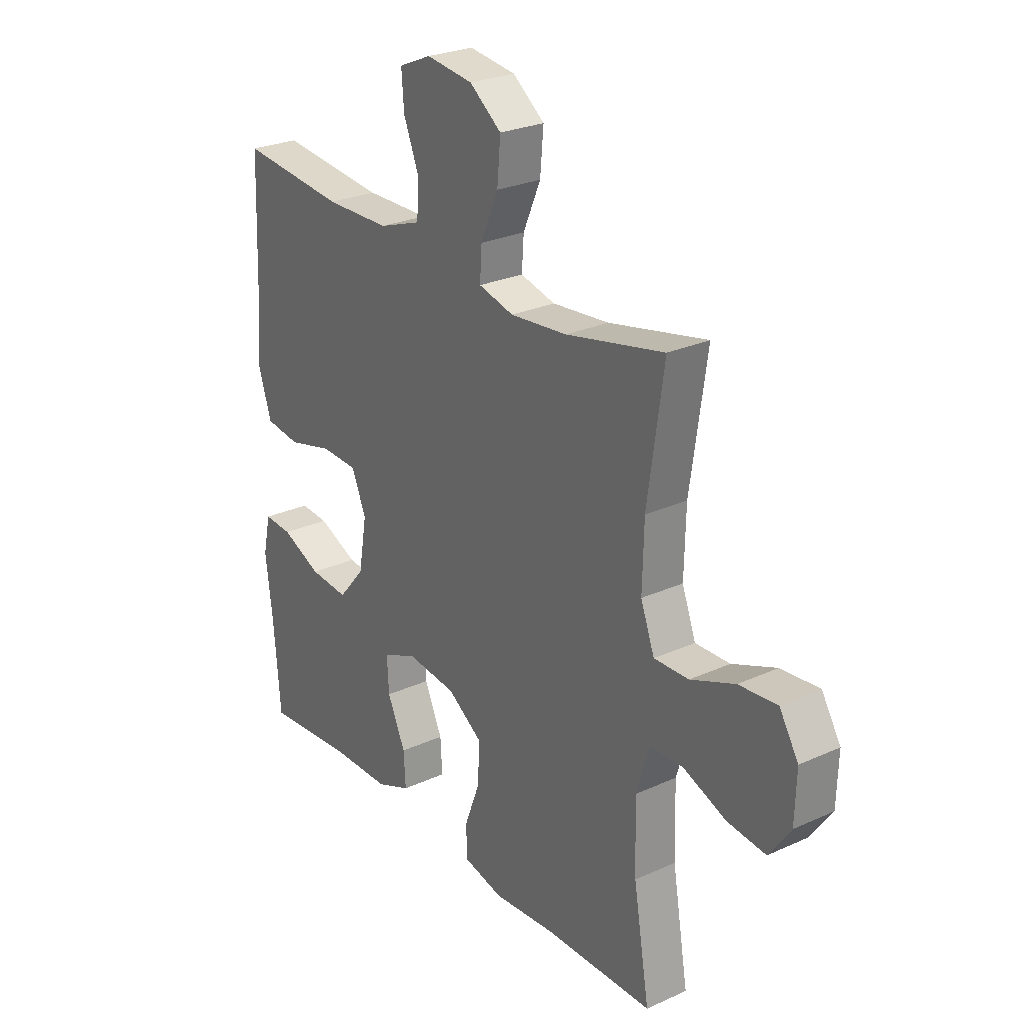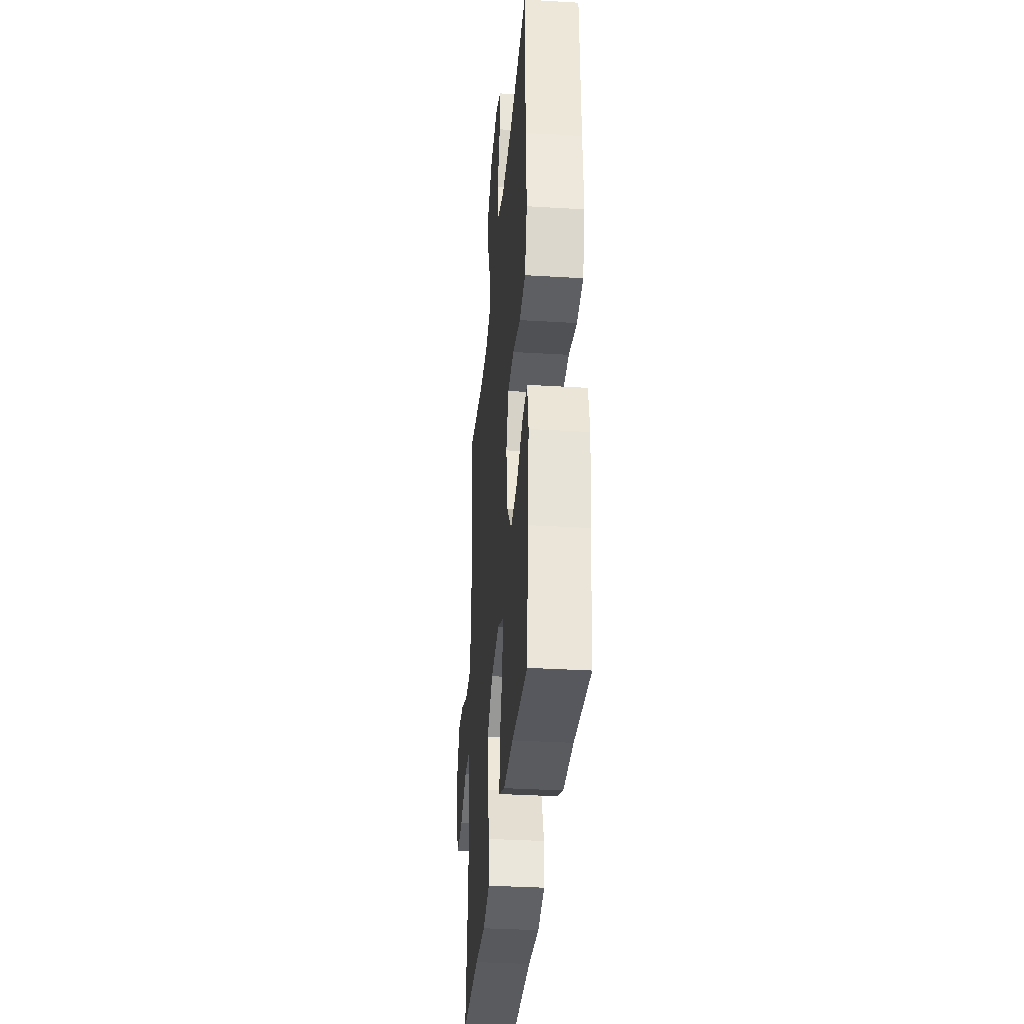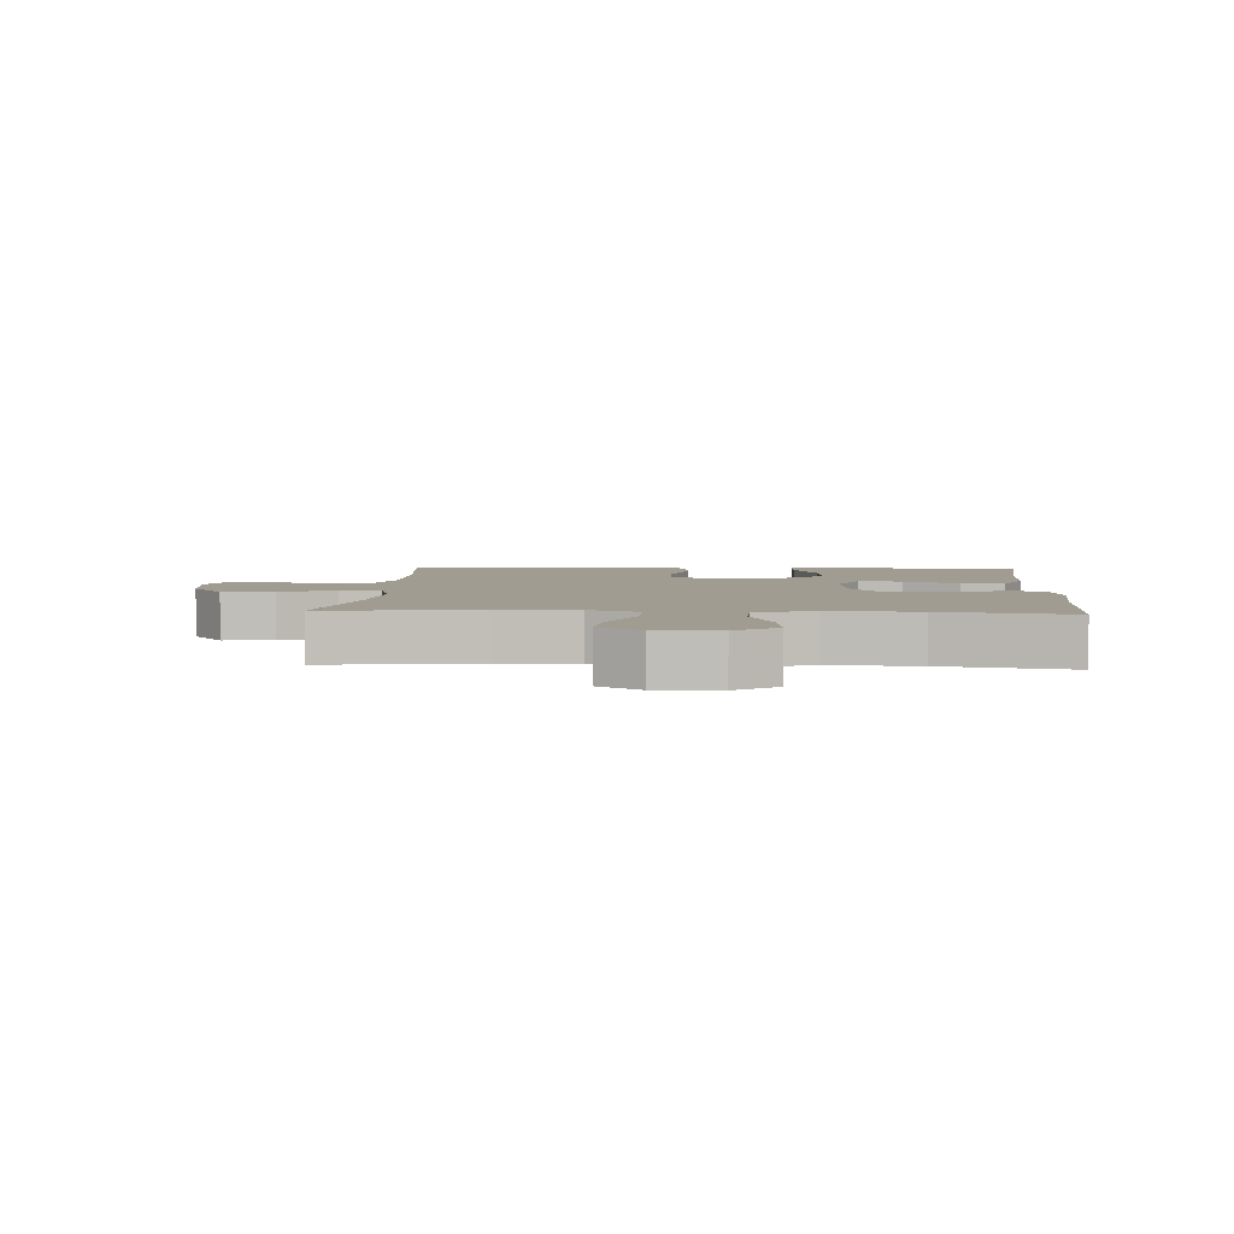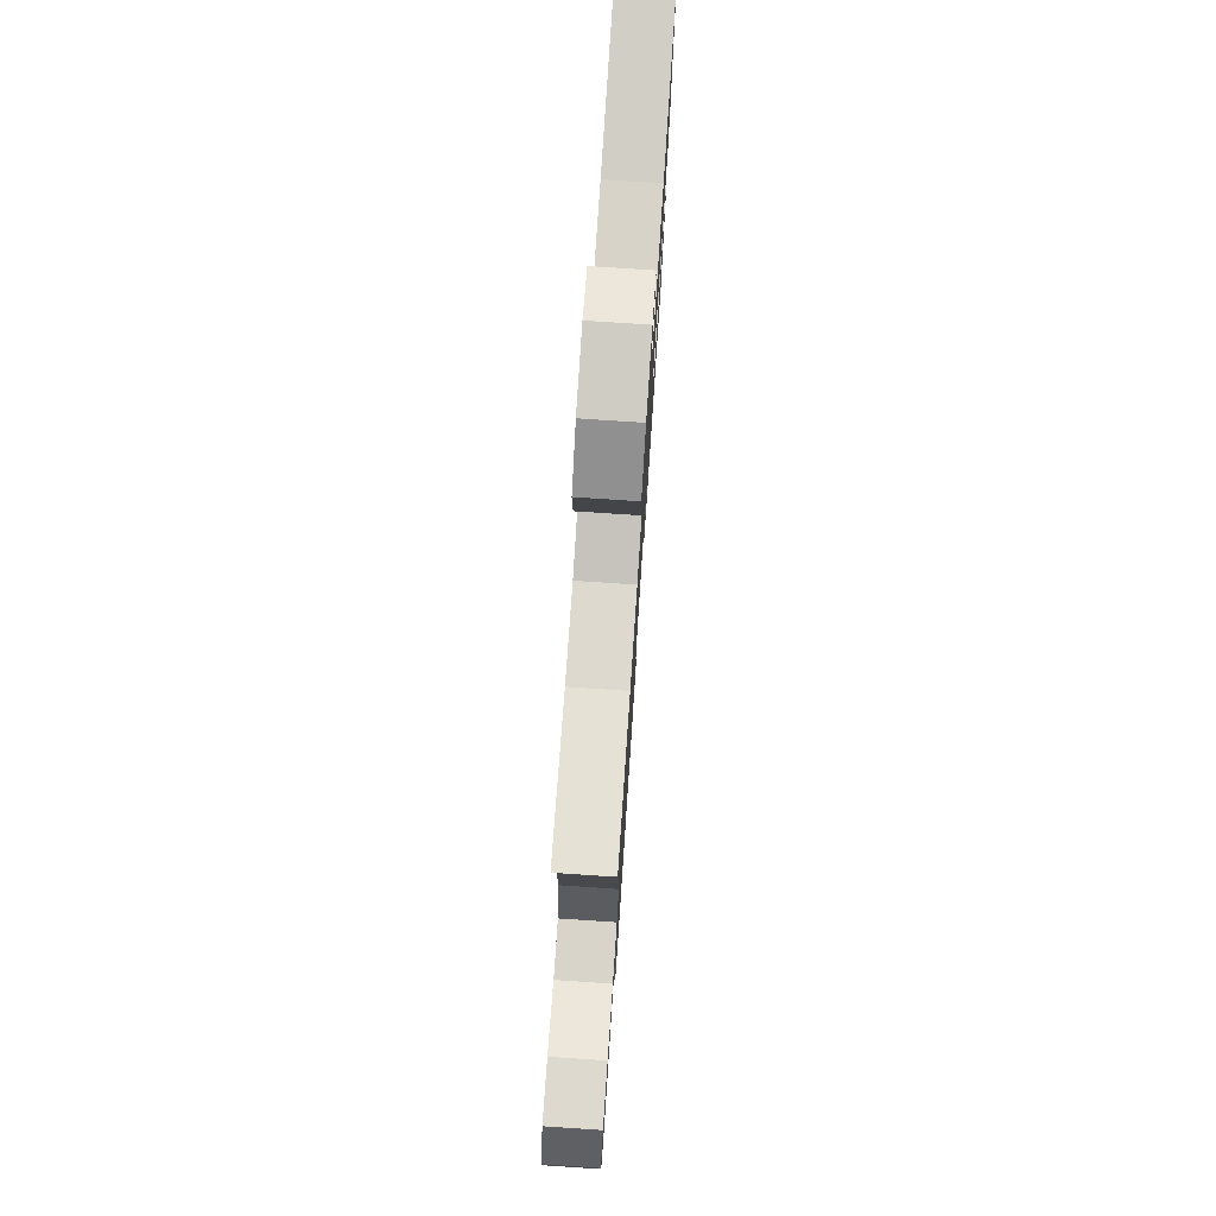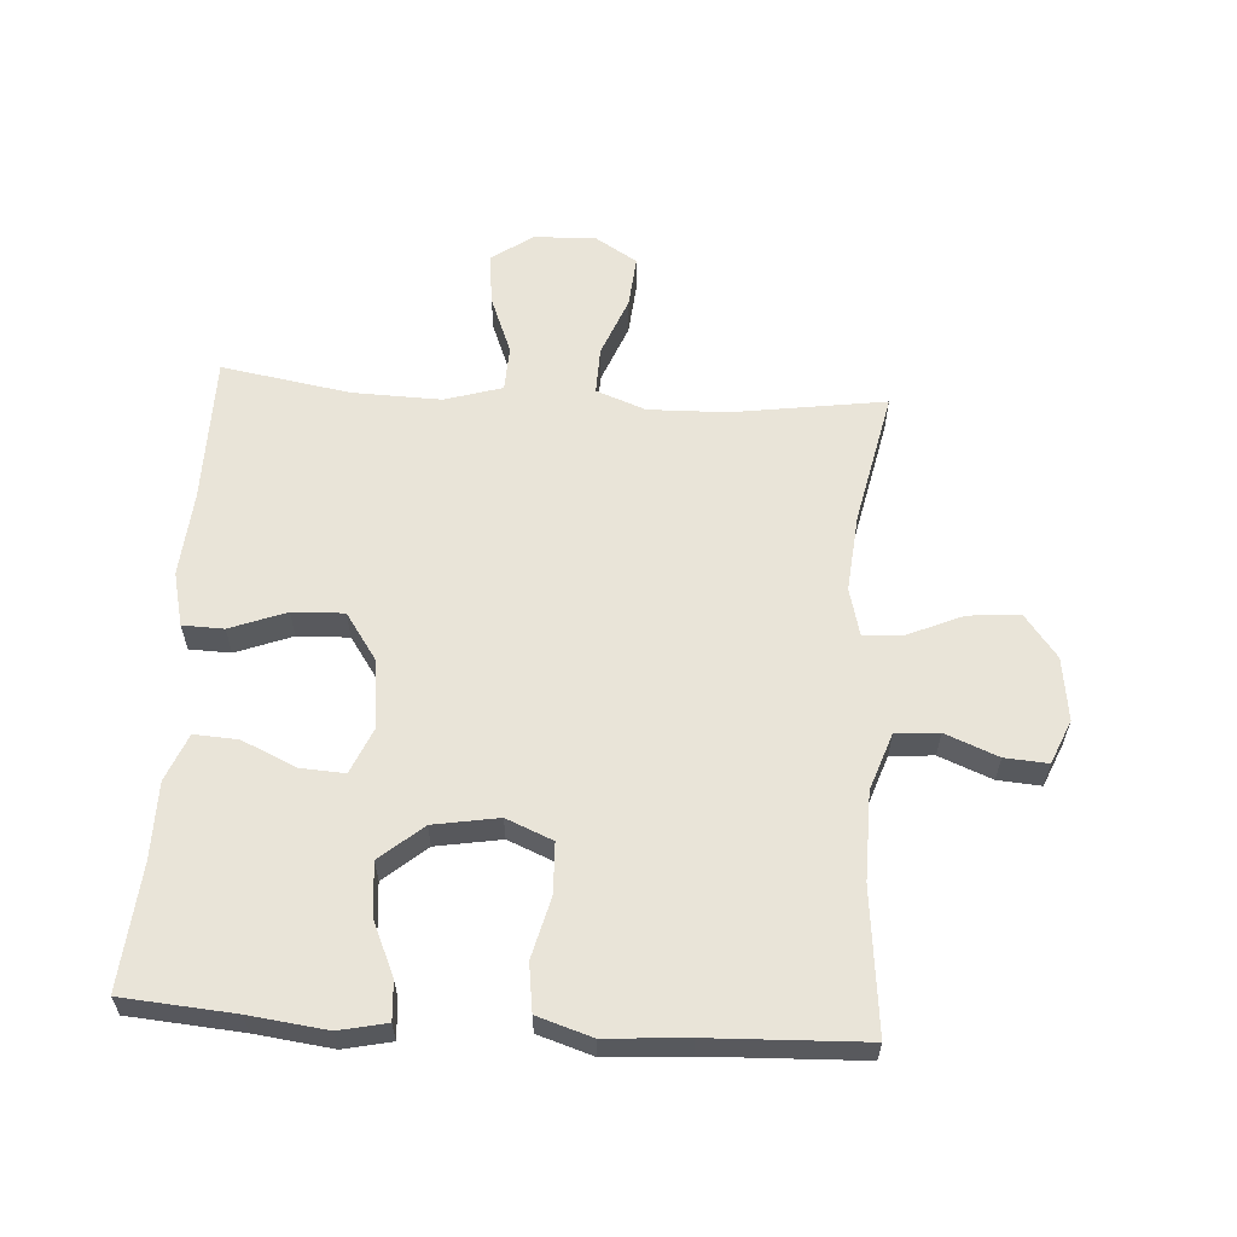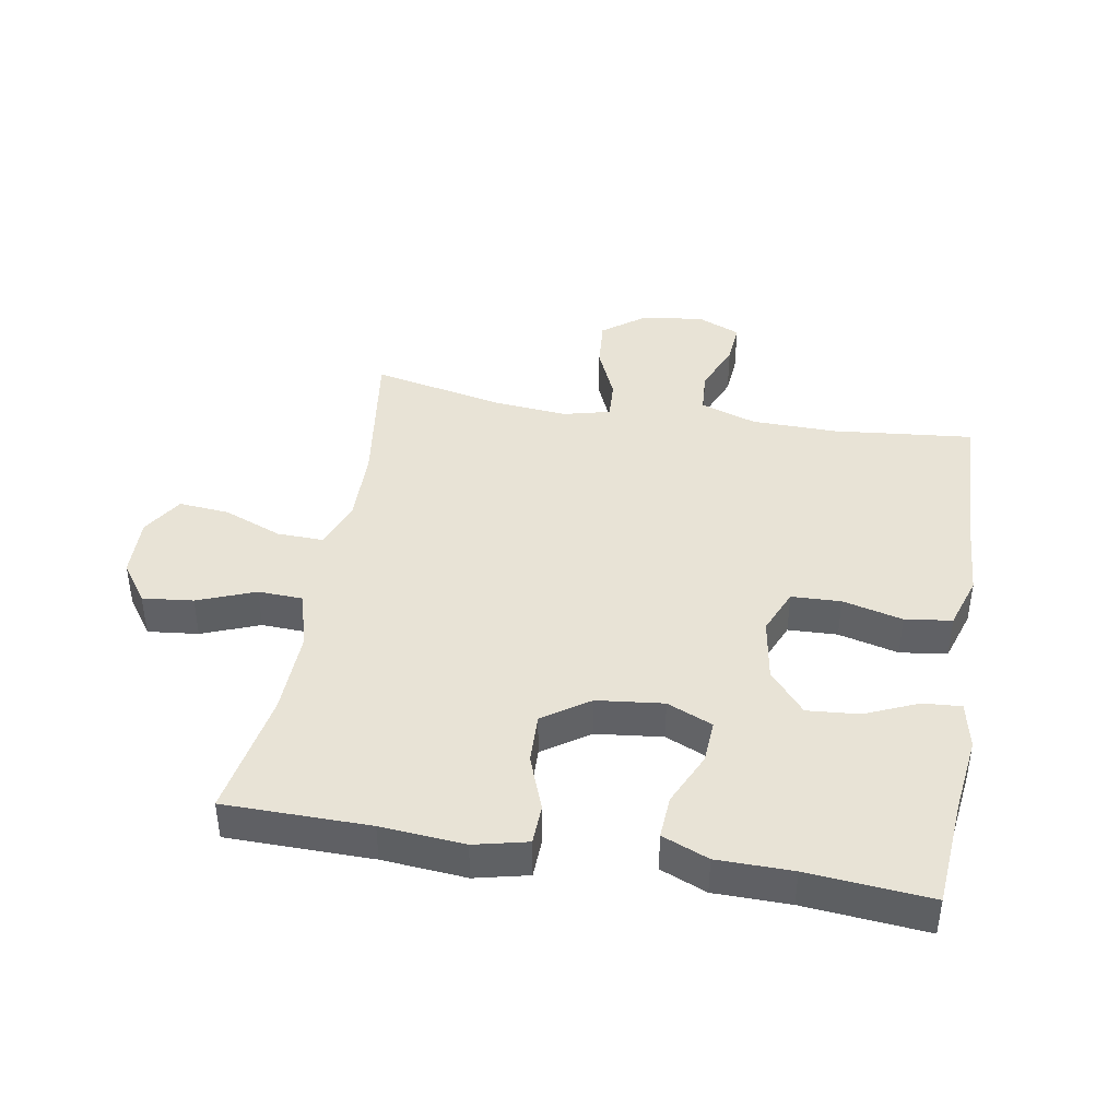
<metadata>
{"format":"obj","ext":"obj","renderer":"f3d","projection":"perspective","resolution":1024,"background":"white","views":[{"elev":26.2,"azim":54.3,"up":"+Z"},{"elev":-33.9,"azim":-94.7,"up":"+Z"},{"elev":4.4,"azim":93.7,"up":"+Y"},{"elev":76.7,"azim":93.8,"up":"+Z"},{"elev":60.3,"azim":-86.4,"up":"+Y"},{"elev":41.7,"azim":-170.1,"up":"+Y"}]}
</metadata>
<code>
v -0.5 0.07 0.5
v -0.278 0.07 0.477
v -0.142 0.07 0.479
v -0.053 0.07 0.51
v -0.048 0.07 0.577
v -0.081 0.07 0.659
v -0.086 0.07 0.726
v -0.018 0.07 0.755
v 0.08 0.07 0.742
v 0.147 0.07 0.691
v 0.14 0.07 0.611
v 0.103 0.07 0.526
v 0.099 0.07 0.464
v 0.173 0.07 0.445
v 0.293 0.07 0.456
v 0.5 0.07 0.5
v 0.466 0.07 0.264
v 0.463 0.07 0.141
v 0.492 0.07 0.064
v 0.565 0.07 0.066
v 0.658 0.07 0.103
v 0.738 0.07 0.11
v 0.778 0.07 0.045
v 0.775 0.07 -0.051
v 0.73 0.07 -0.115
v 0.65 0.07 -0.106
v 0.559 0.07 -0.07
v 0.489 0.07 -0.073
v 0.462 0.07 -0.162
v 0.466 0.07 -0.3
v 0.5 0.07 -0.5
v 0.271 0.07 -0.502
v 0.139 0.07 -0.513
v 0.055 0.07 -0.493
v 0.053 0.07 -0.429
v 0.086 0.07 -0.342
v 0.089 0.07 -0.262
v 0.016 0.07 -0.212
v -0.089 0.07 -0.2
v -0.161 0.07 -0.231
v -0.157 0.07 -0.3
v -0.119 0.07 -0.384
v -0.115 0.07 -0.452
v -0.188 0.07 -0.482
v -0.307 0.07 -0.483
v -0.5 0.07 -0.5
v -0.514 0.07 -0.326
v -0.529 0.07 -0.206
v -0.513 0.07 -0.132
v -0.453 0.07 -0.136
v -0.369 0.07 -0.173
v -0.287 0.07 -0.18
v -0.231 0.07 -0.114
v -0.214 0.07 -0.013
v -0.244 0.07 0.059
v -0.322 0.07 0.062
v -0.417 0.07 0.038
v -0.491 0.07 0.048
v -0.518 0.07 0.133
v -0.509 0.07 0.26
v -0.5 0 0.5
v -0.278 0 0.477
v -0.142 0 0.479
v -0.053 0 0.51
v -0.048 0 0.577
v -0.081 0 0.659
v -0.086 0 0.726
v -0.018 0 0.755
v 0.08 0 0.742
v 0.147 0 0.691
v 0.14 0 0.611
v 0.103 0 0.526
v 0.099 0 0.464
v 0.173 0 0.445
v 0.293 0 0.456
v 0.5 0 0.5
v 0.466 0 0.264
v 0.463 0 0.141
v 0.492 0 0.064
v 0.565 0 0.066
v 0.658 0 0.103
v 0.738 0 0.11
v 0.778 0 0.045
v 0.775 0 -0.051
v 0.73 0 -0.115
v 0.65 0 -0.106
v 0.559 0 -0.07
v 0.489 0 -0.073
v 0.462 0 -0.162
v 0.466 0 -0.3
v 0.5 0 -0.5
v 0.271 0 -0.502
v 0.139 0 -0.513
v 0.055 0 -0.493
v 0.053 0 -0.429
v 0.086 0 -0.342
v 0.089 0 -0.262
v 0.016 0 -0.212
v -0.089 0 -0.2
v -0.161 0 -0.231
v -0.157 0 -0.3
v -0.119 0 -0.384
v -0.115 0 -0.452
v -0.188 0 -0.482
v -0.307 0 -0.483
v -0.5 0 -0.5
v -0.514 0 -0.326
v -0.529 0 -0.206
v -0.513 0 -0.132
v -0.453 0 -0.136
v -0.369 0 -0.173
v -0.287 0 -0.18
v -0.231 0 -0.114
v -0.214 0 -0.013
v -0.244 0 0.059
v -0.322 0 0.062
v -0.417 0 0.038
v -0.491 0 0.048
v -0.518 0 0.133
v -0.509 0 0.26
f 58 59 60
f 57 58 60
f 56 57 60
f 60 1 2
f 56 60 2
f 55 56 2
f 54 55 2 3
f 49 50 51
f 48 49 51
f 47 48 51
f 47 51 52
f 46 47 52
f 45 46 52
f 44 45 52
f 43 44 52
f 42 43 52
f 41 42 52
f 40 41 52 53
f 34 35 36
f 33 34 36
f 32 33 36
f 32 36 37
f 31 32 37
f 30 31 37
f 29 30 37 38
f 25 26 27
f 24 25 27
f 23 24 27
f 22 23 27
f 21 22 27
f 20 21 27
f 19 20 27 28
f 29 38 39
f 28 29 39
f 19 28 39
f 18 19 39
f 10 11 12
f 9 10 12
f 8 9 12
f 7 8 12
f 6 7 12
f 5 6 12
f 4 5 12 13
f 54 3 4 13
f 54 13 14
f 53 54 14
f 40 53 14
f 39 40 14
f 18 39 14
f 17 18 14
f 15 16 17
f 14 15 17
f 120 119 118
f 120 118 117
f 120 117 116
f 62 61 120
f 62 120 116
f 62 116 115
f 63 62 115 114
f 111 110 109
f 111 109 108
f 111 108 107
f 112 111 107
f 112 107 106
f 112 106 105
f 112 105 104
f 112 104 103
f 112 103 102
f 112 102 101
f 113 112 101 100
f 96 95 94
f 96 94 93
f 96 93 92
f 97 96 92
f 97 92 91
f 97 91 90
f 98 97 90 89
f 87 86 85
f 87 85 84
f 87 84 83
f 87 83 82
f 87 82 81
f 87 81 80
f 88 87 80 79
f 99 98 89
f 99 89 88
f 99 88 79
f 99 79 78
f 72 71 70
f 72 70 69
f 72 69 68
f 72 68 67
f 72 67 66
f 72 66 65
f 73 72 65 64
f 73 64 63 114
f 74 73 114
f 74 114 113
f 74 113 100
f 74 100 99
f 74 99 78
f 74 78 77
f 77 76 75
f 77 75 74
f 1 61 62 2
f 2 62 63 3
f 3 63 64 4
f 4 64 65 5
f 5 65 66 6
f 6 66 67 7
f 7 67 68 8
f 8 68 69 9
f 9 69 70 10
f 10 70 71 11
f 11 71 72 12
f 12 72 73 13
f 13 73 74 14
f 14 74 75 15
f 15 75 76 16
f 16 76 77 17
f 17 77 78 18
f 18 78 79 19
f 19 79 80 20
f 20 80 81 21
f 21 81 82 22
f 22 82 83 23
f 23 83 84 24
f 24 84 85 25
f 25 85 86 26
f 26 86 87 27
f 27 87 88 28
f 28 88 89 29
f 29 89 90 30
f 30 90 91 31
f 31 91 92 32
f 32 92 93 33
f 33 93 94 34
f 34 94 95 35
f 35 95 96 36
f 36 96 97 37
f 37 97 98 38
f 38 98 99 39
f 39 99 100 40
f 40 100 101 41
f 41 101 102 42
f 42 102 103 43
f 43 103 104 44
f 44 104 105 45
f 45 105 106 46
f 46 106 107 47
f 47 107 108 48
f 48 108 109 49
f 49 109 110 50
f 50 110 111 51
f 51 111 112 52
f 52 112 113 53
f 53 113 114 54
f 54 114 115 55
f 55 115 116 56
f 56 116 117 57
f 57 117 118 58
f 58 118 119 59
f 59 119 120 60
f 60 120 61 1

</code>
